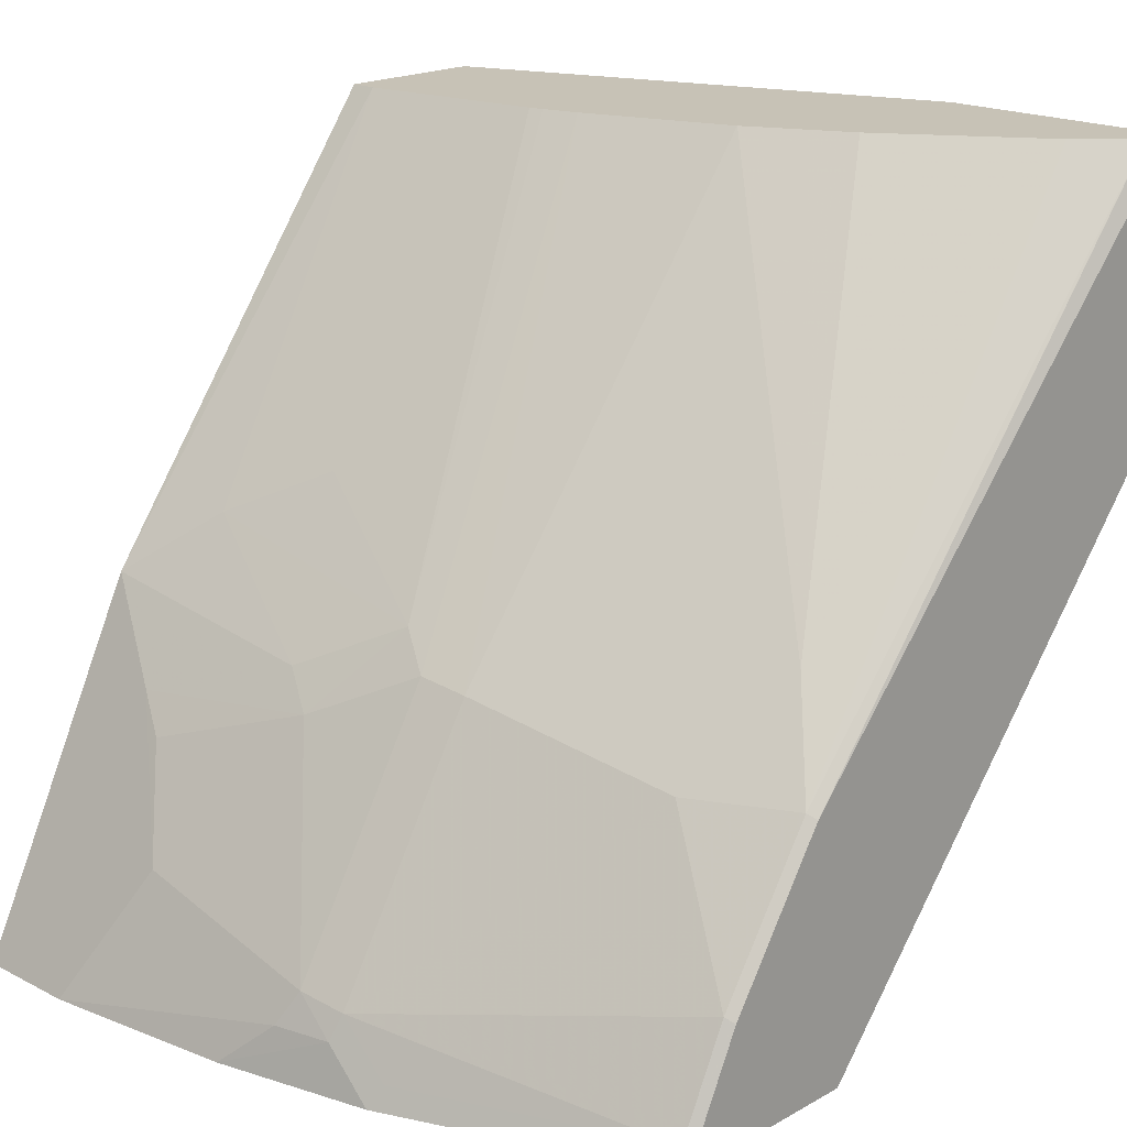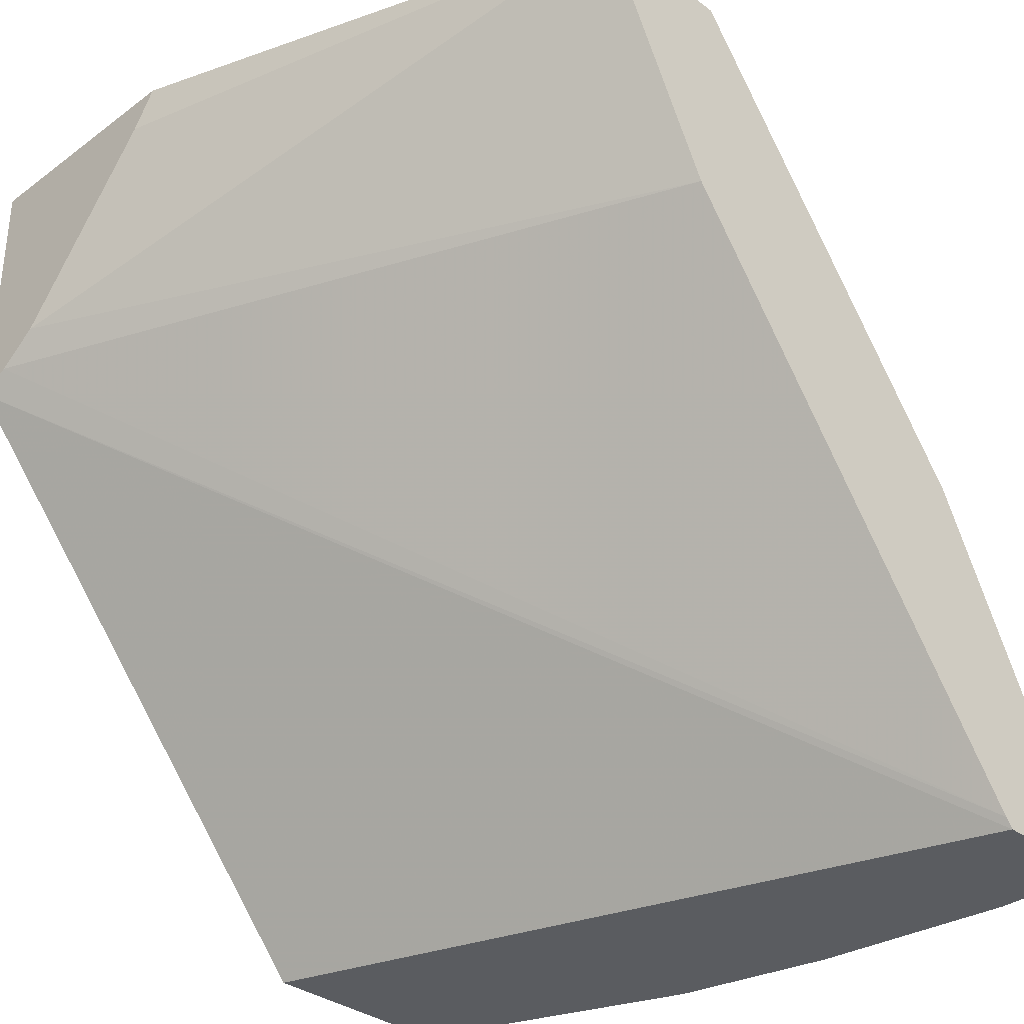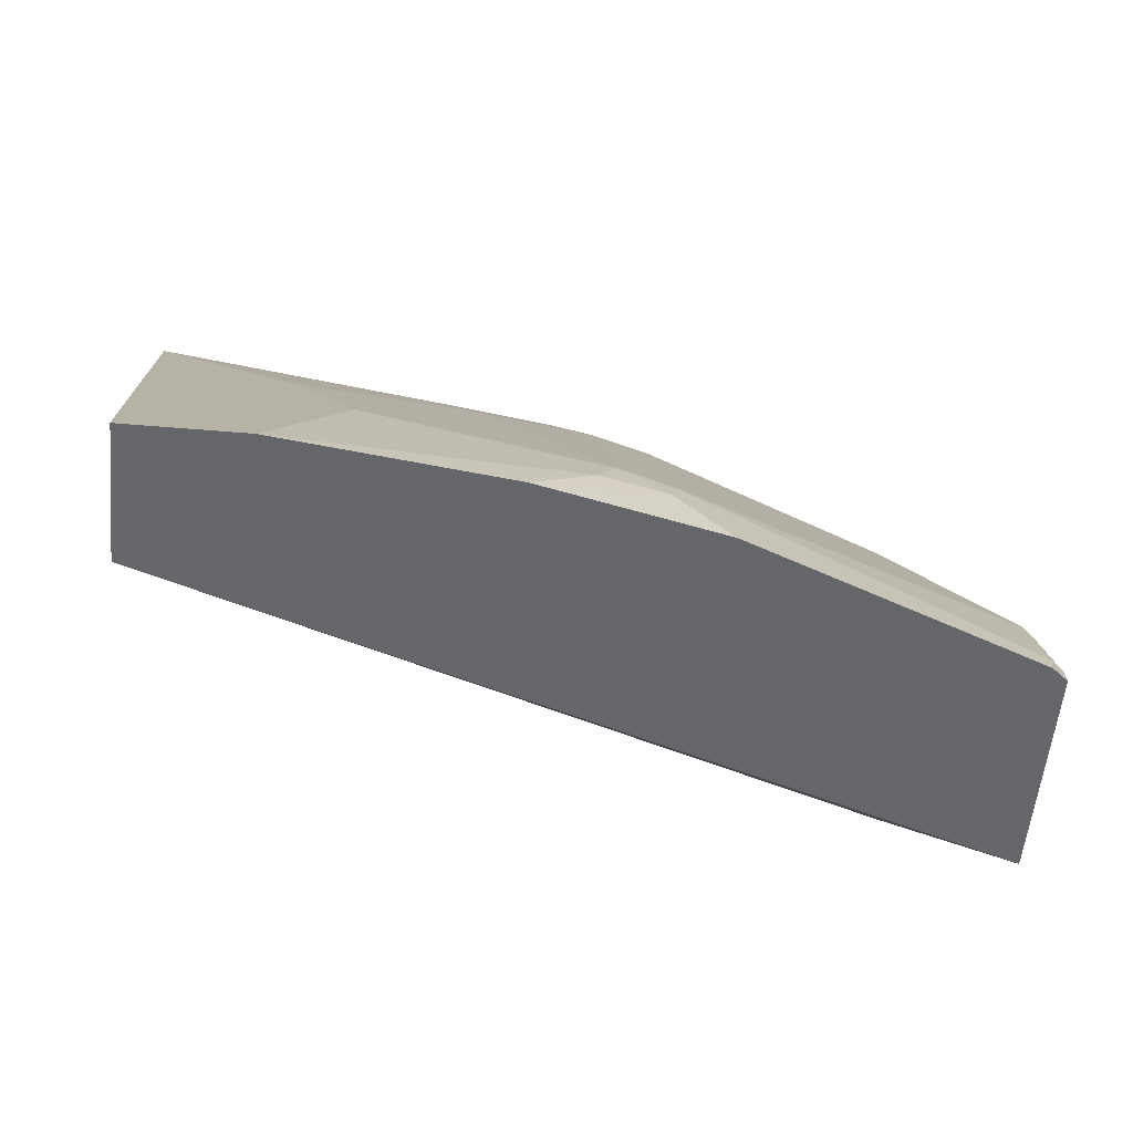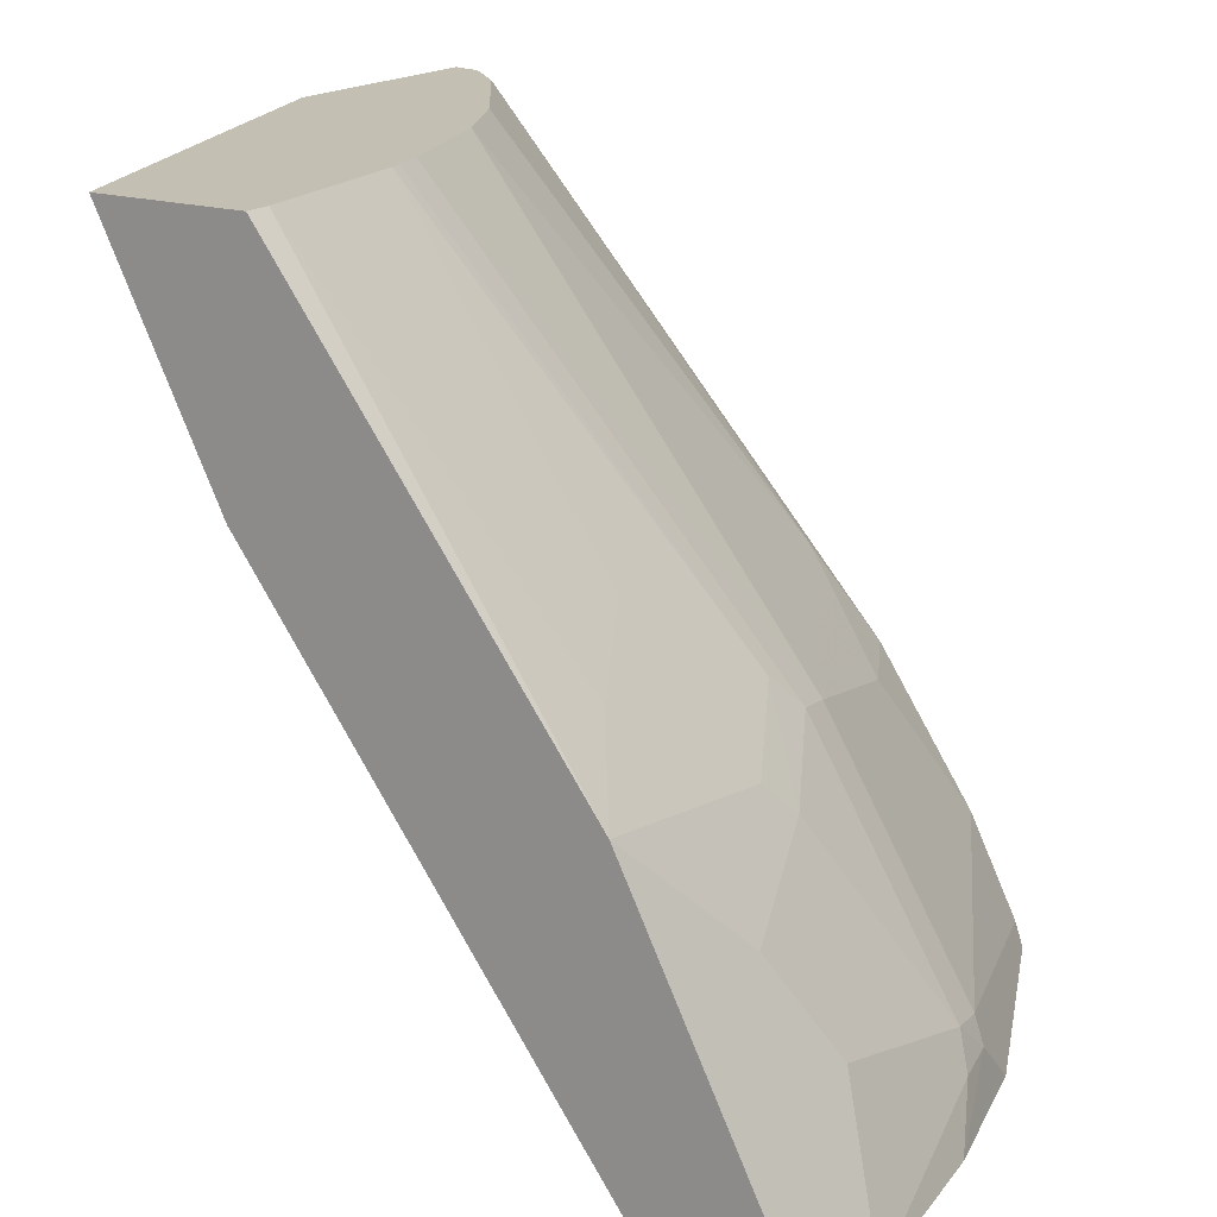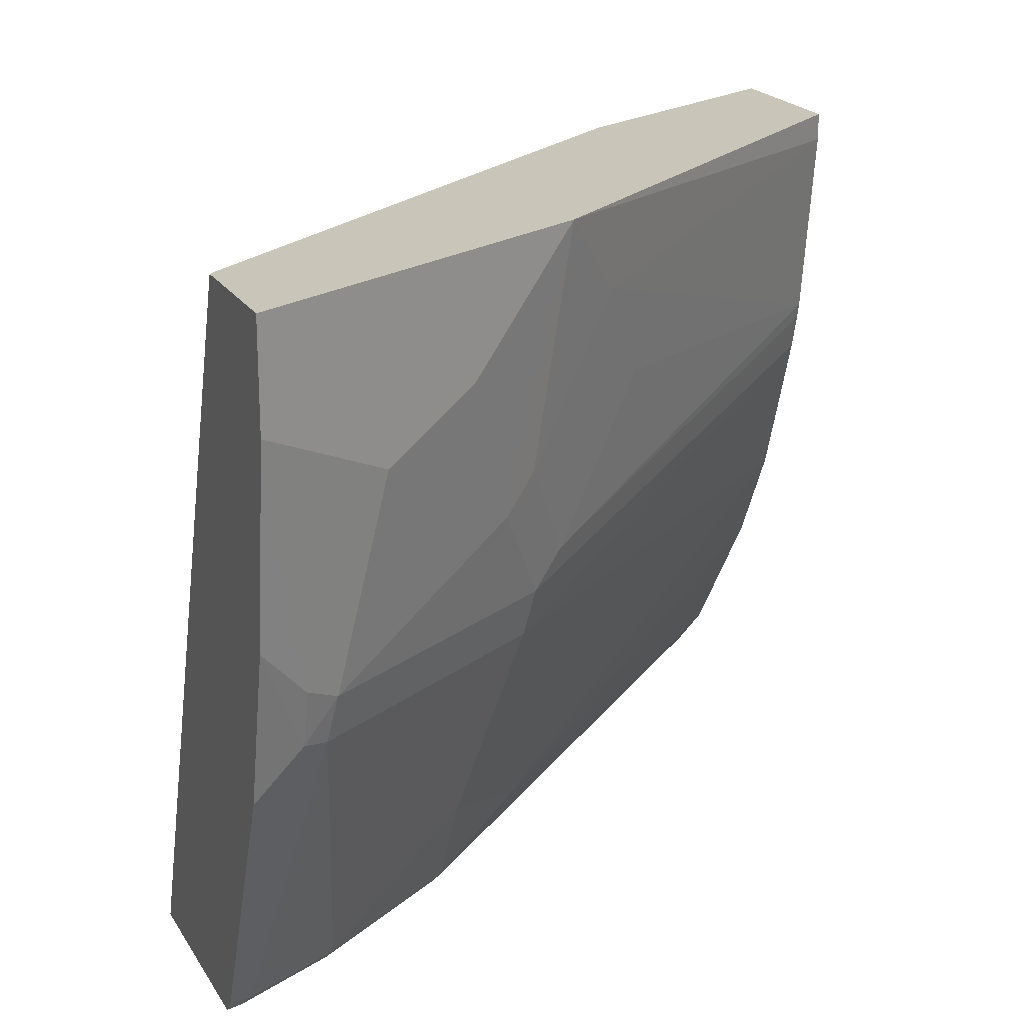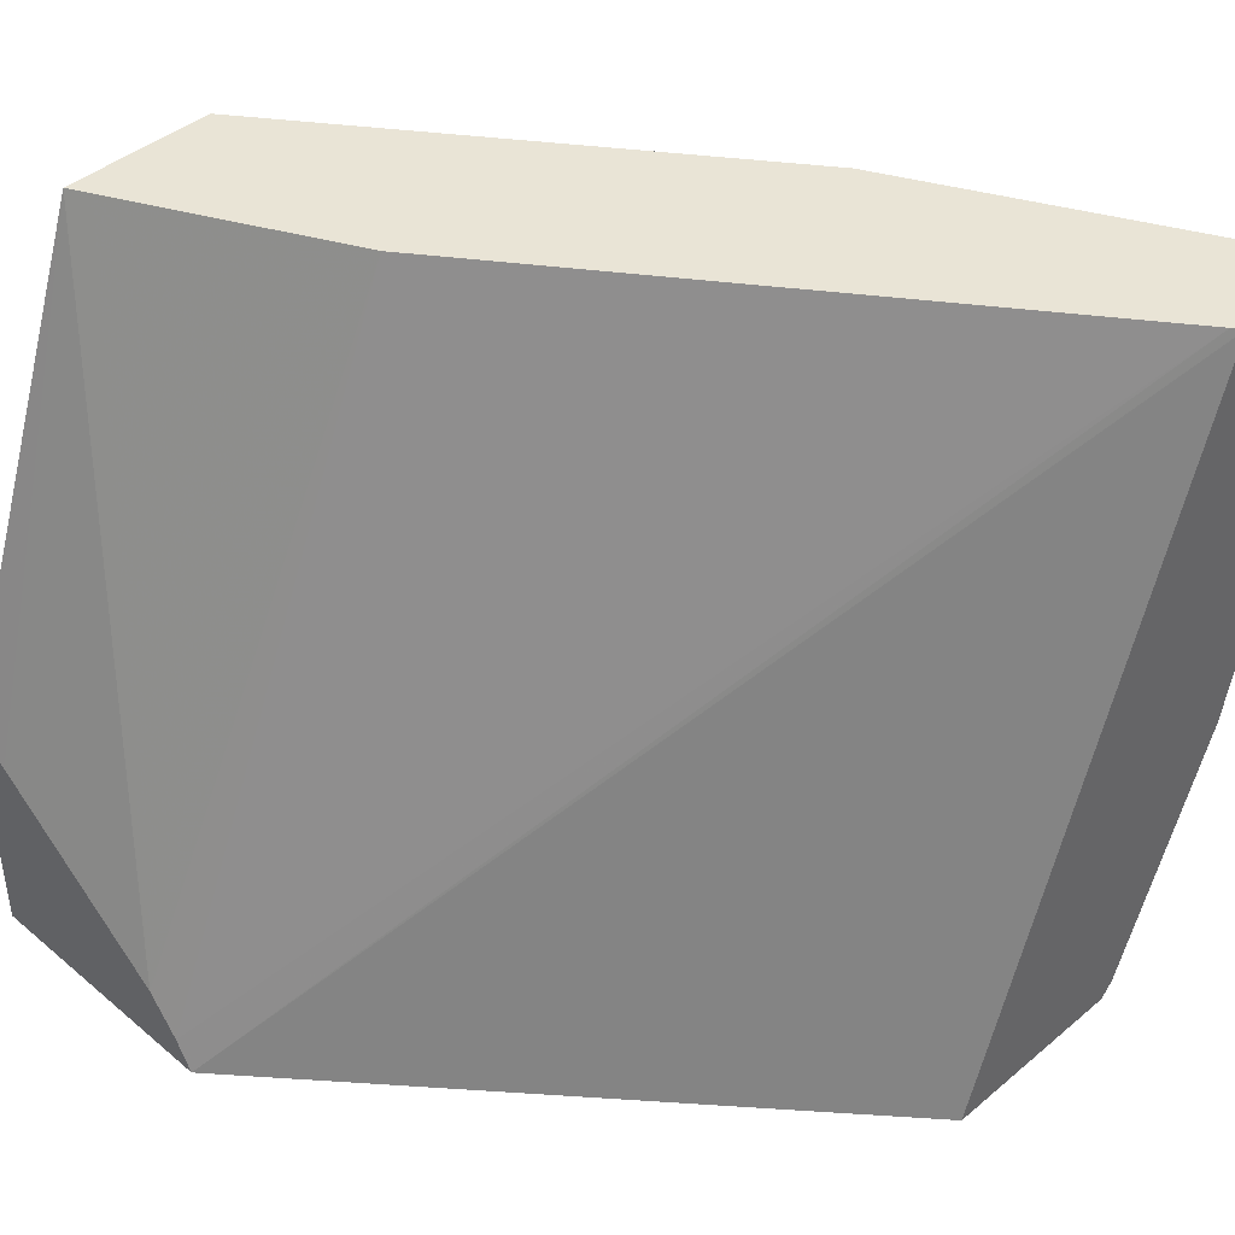
<metadata>
{"format":"obj","ext":"obj","renderer":"f3d","projection":"perspective","resolution":1024,"background":"white","views":[{"elev":19.2,"azim":133.7,"up":"+Y"},{"elev":-34.1,"azim":-45.0,"up":"+Y"},{"elev":-51.7,"azim":84.7,"up":"+Y"},{"elev":17.7,"azim":32.2,"up":"+Y"},{"elev":20.7,"azim":67.0,"up":"+Z"},{"elev":42.4,"azim":-45.0,"up":"+Z"}]}
</metadata>
<code>
v 0.3672 0.1239 0.000575
v 0.3672 0.1239 -0.009625
v 0.31 0.1239 0.000575
v 0.4861 -0.03753 0.000575
v 0.3577 0.1239 -0.08102
v 0.4641 -0.01274 -0.03181
v 0.2455 0.1239 -0.1825
v 0.2455 0.1098 -0.192
v 0.2455 0.04229 -0.2484
v 0.3144 0.115 0.000575
v 0.5147 -0.09474 0.000575
v 0.5277 -0.1208 -0.06359
v 0.5023 -0.06993 -0.03181
v 0.4896 -0.06355 -0.1017
v 0.4832 -0.05084 -0.08901
v 0.3565 0.1239 -0.08656
v 0.445 0.006345 -0.06996
v 0.4641 -0.03176 -0.1272
v 0.2455 0.1239 -0.2751
v 0.3179 0.1081 0.000575
v 0.2455 0.03096 -0.2635
v 0.3561 0.03177 0.000575
v 0.343 0.0578 0.000575
v 0.5277 -0.1208 0.000575
v 0.5086 -0.08264 -0.04452
v 0.5404 -0.1462 -0.03181
v 0.5468 -0.1589 -0.04452
v 0.5277 -0.1399 -0.1398
v 0.4705 -0.0445 -0.1398
v 0.3529 0.1239 -0.1001
v 0.2455 0.02462 -0.2751
v 0.2457 0.1239 -0.2751
v 0.2455 0.02459 -0.275
v 0.2455 0.02453 -0.2751
v 0.5019 -0.1669 0.000575
v 0.5404 -0.1462 0.000575
v 0.5468 -0.1589 0.000575
v 0.5526 -0.1706 -0.03871
v 0.534 -0.1526 -0.1335
v 0.5293 -0.1526 -0.155
v 0.5245 -0.143 -0.1573
v 0.4673 -0.04767 -0.1573
v 0.3338 0.1239 -0.1573
v 0.2574 0.1239 -0.2719
v 0.2532 0.1195 -0.2751
v 0.4121 -0.1706 -0.2751
v 0.5048 -0.1706 0.000575
v 0.5526 -0.1706 0.000575
v 0.543 -0.1706 -0.1134
v 0.5293 -0.1706 -0.173
v 0.5245 -0.1621 -0.1764
v 0.4864 -0.1621 -0.2718
v 0.4673 -0.124 -0.2718
v 0.4482 -0.06675 -0.2336
v 0.4101 -0.02859 -0.2527
v 0.3148 0.1239 -0.1955
v 0.2576 0.1239 -0.2717
v 0.427 -0.06892 -0.2751
v 0.486 -0.1706 -0.2751
v 0.4906 -0.1706 -0.2697
v 0.4863 -0.1706 -0.2747
v 0.4842 -0.1643 -0.2751
v 0.4651 -0.1261 -0.2751
v 0.4291 -0.06675 -0.2718
v 0.2766 0.1239 -0.2527
v 0.2765 0.1239 -0.2528
f 38 59 61
f 28 40 41
f 28 41 42
f 28 42 29
f 29 42 30
f 30 42 43
f 31 34 33
f 34 46 47
f 38 48 47
f 38 47 46
f 38 46 59
f 28 39 40
f 32 44 45
f 34 47 35
f 21 34 35
f 27 38 39
f 27 48 38
f 27 37 48
f 26 37 27
f 26 36 37
f 21 35 22
f 21 33 34
f 19 34 31
f 19 46 34
f 19 59 46
f 19 62 59
f 19 63 62
f 19 58 63
f 38 61 60
f 27 39 28
f 38 60 50
f 52 60 61
f 38 49 39
f 19 45 58
f 64 66 65
f 59 62 61
f 57 64 58
f 57 66 64
f 55 65 56
f 55 64 65
f 54 64 55
f 53 64 54
f 53 58 64
f 53 63 58
f 52 63 53
f 52 62 63
f 52 61 62
f 50 52 51
f 50 60 52
f 44 58 45
f 44 57 58
f 43 55 56
f 42 55 43
f 42 54 55
f 41 54 42
f 41 53 54
f 41 52 53
f 41 51 52
f 40 51 41
f 40 50 51
f 40 49 50
f 39 49 40
f 38 50 49
f 19 32 45
f 1 2 5
f 16 18 30
f 3 7 8
f 2 6 5
f 2 4 6
f 1 4 2
f 1 11 4
f 1 24 11
f 1 36 24
f 1 37 36
f 1 48 37
f 1 47 48
f 1 35 47
f 1 22 35
f 1 23 22
f 3 8 9
f 1 20 23
f 1 3 10
f 1 7 3
f 1 19 7
f 1 32 19
f 1 44 32
f 1 57 44
f 1 66 57
f 1 65 66
f 1 43 56
f 1 30 43
f 1 16 30
f 1 5 16
f 18 29 30
f 1 10 20
f 3 9 10
f 1 56 65
f 4 12 13
f 4 11 12
f 14 28 29
f 14 18 15
f 14 29 18
f 12 14 25
f 12 28 14
f 12 27 28
f 12 26 27
f 12 36 26
f 12 24 36
f 12 25 13
f 11 24 12
f 9 23 20
f 9 22 23
f 13 25 14
f 9 20 10
f 9 21 22
f 4 14 15
f 4 15 6
f 5 17 18
f 5 18 16
f 6 15 18
f 5 6 17
f 7 19 31
f 7 9 8
f 6 18 17
f 7 21 9
f 7 33 21
f 4 13 14
f 7 31 33

</code>
